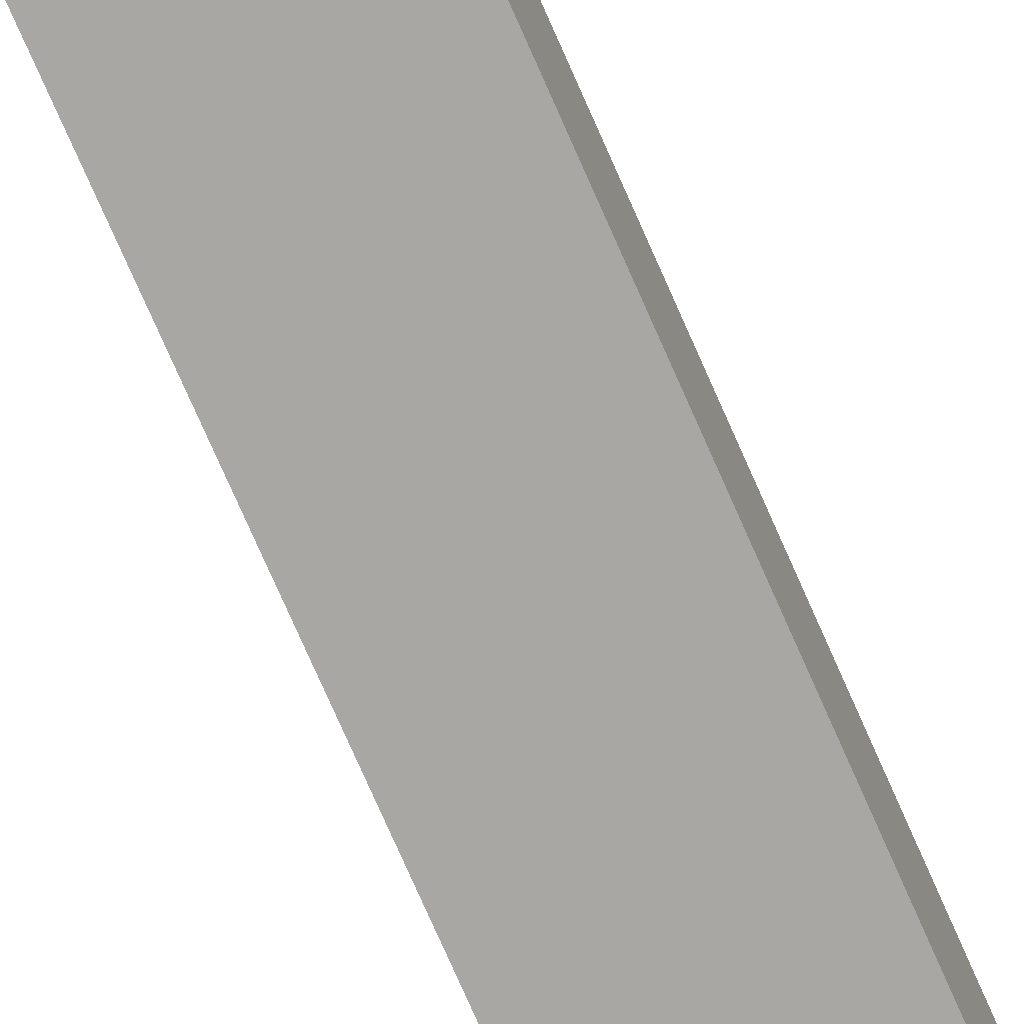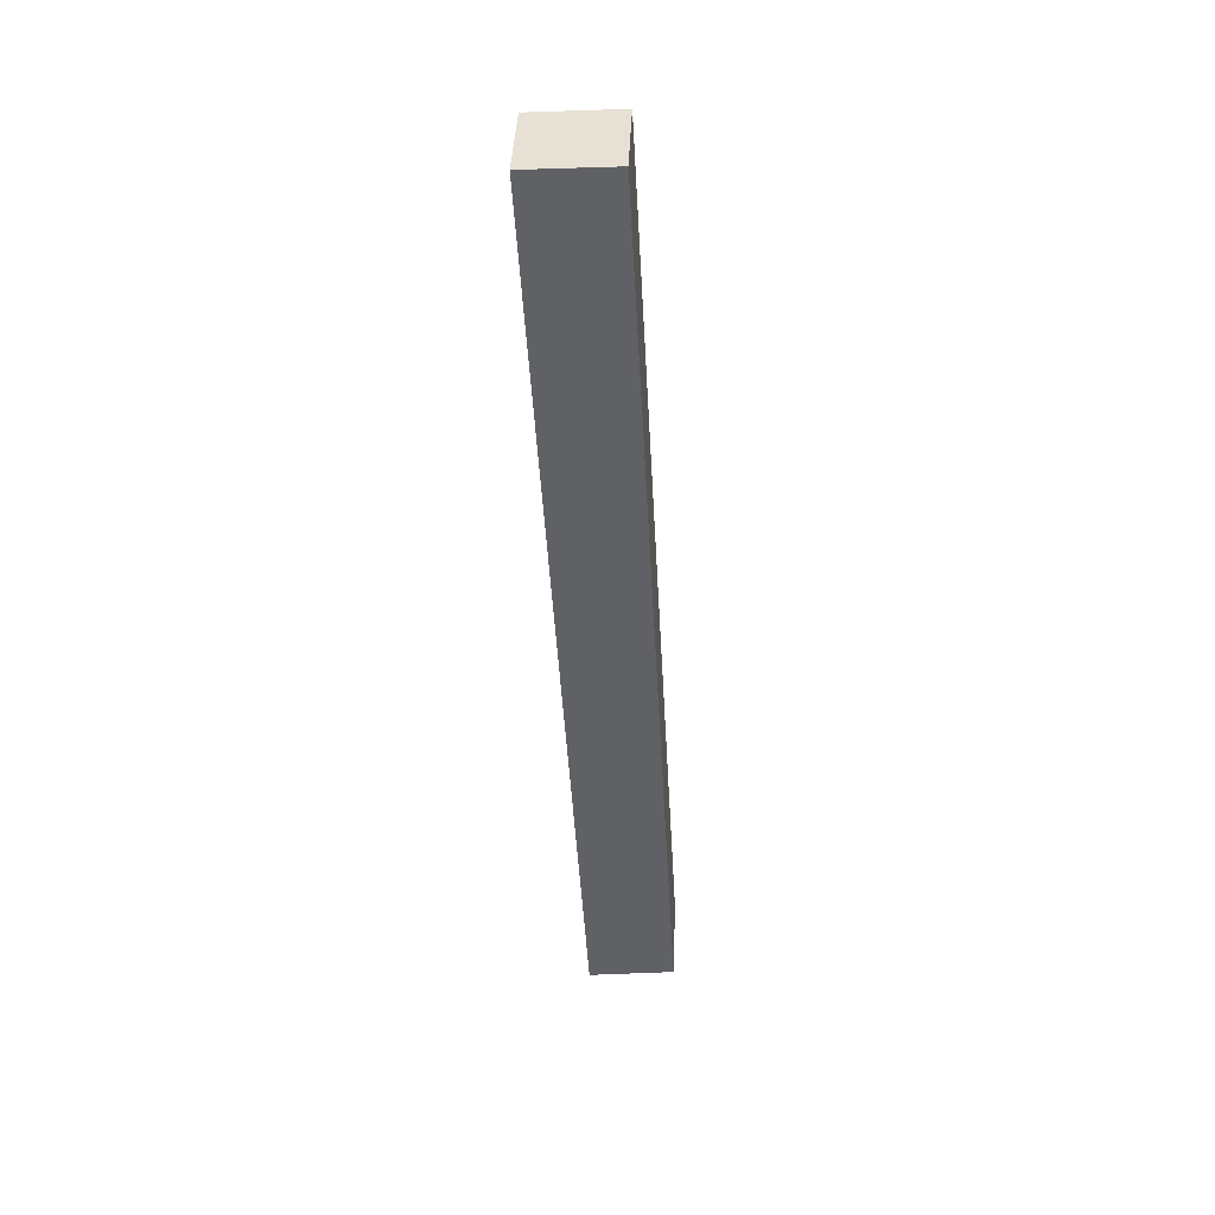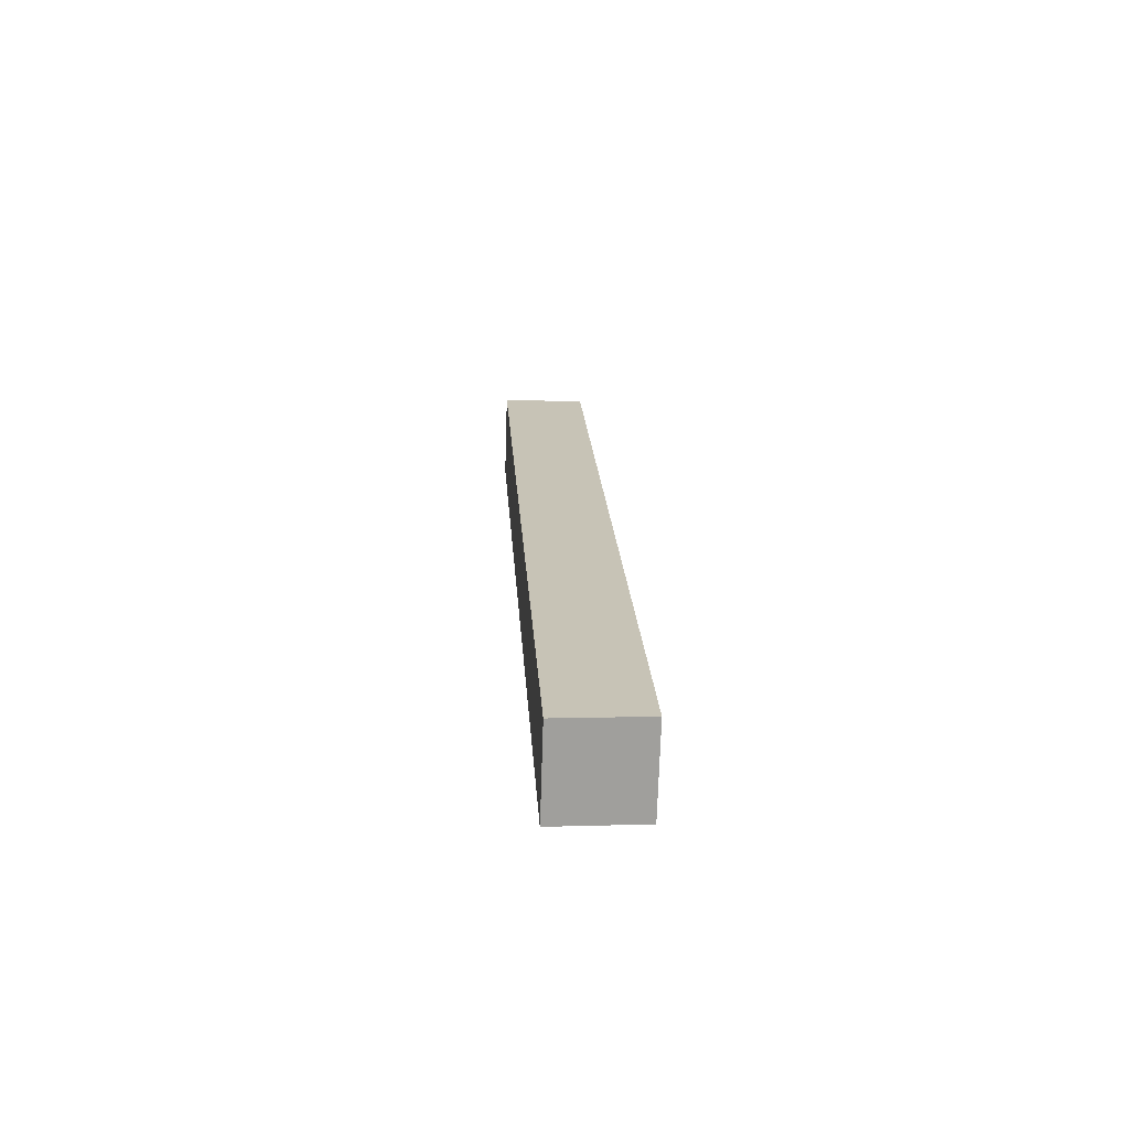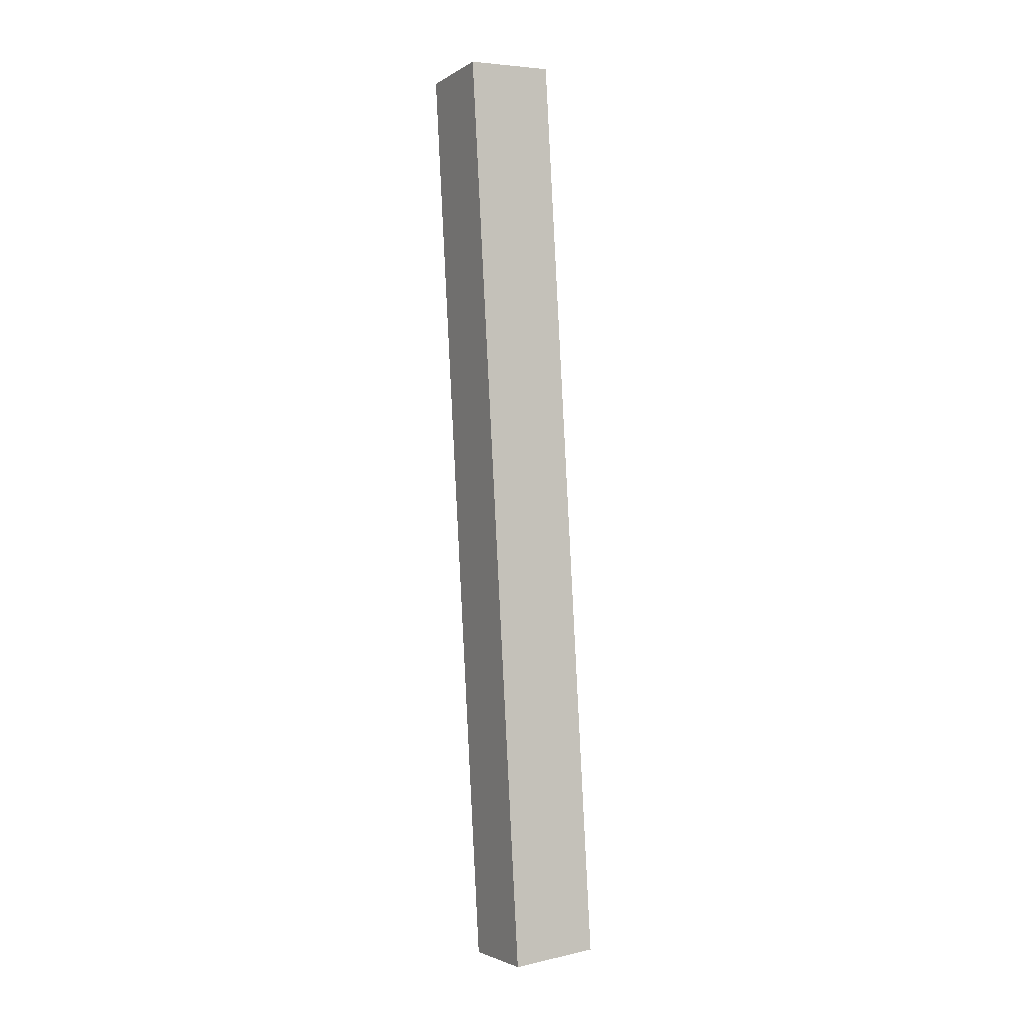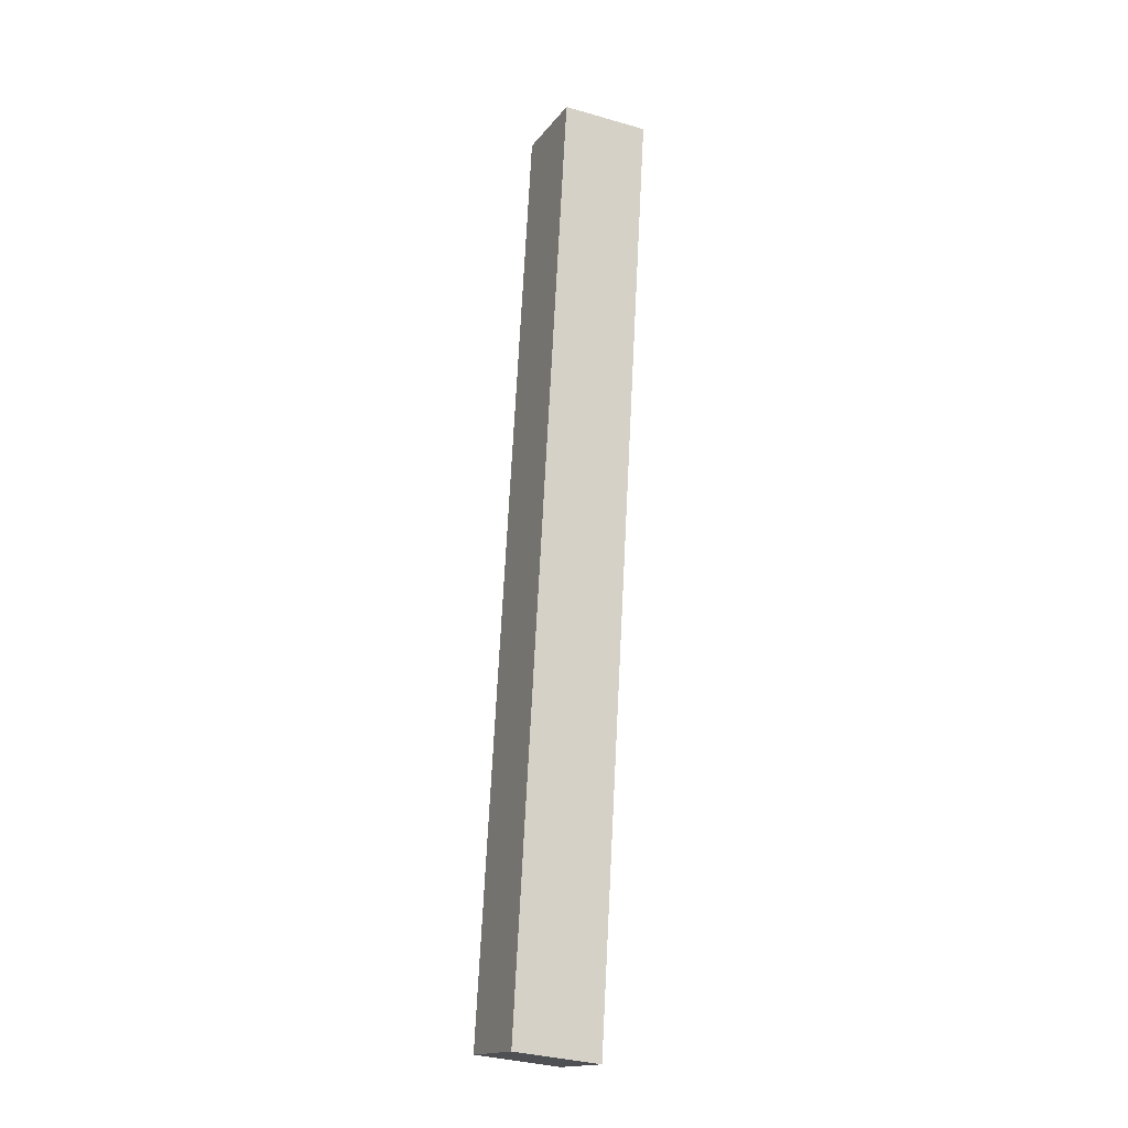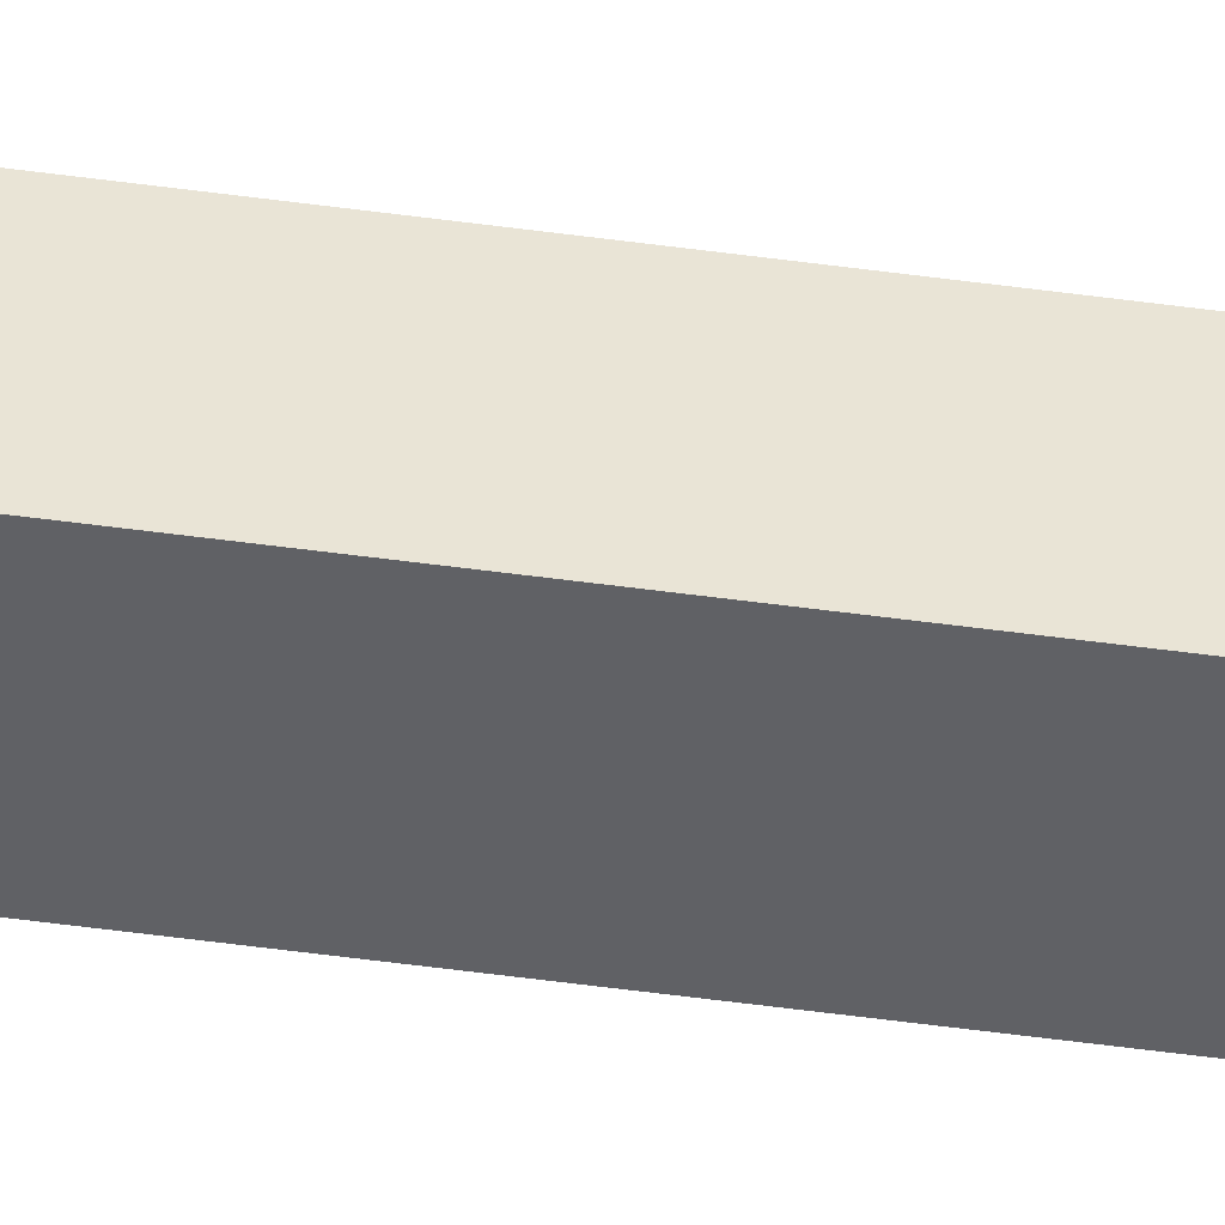
<metadata>
{"format":"obj","ext":"obj","renderer":"f3d","projection":"perspective","resolution":1024,"background":"white","views":[{"elev":-77.4,"azim":-156.4,"up":"+Y"},{"elev":41.5,"azim":-87.6,"up":"+Z"},{"elev":-70.9,"azim":-91.8,"up":"+Z"},{"elev":-3.0,"azim":-118.3,"up":"+Z"},{"elev":-16.5,"azim":65.5,"up":"+Z"},{"elev":-48.7,"azim":84.0,"up":"+Y"}]}
</metadata>
<code>
g Body576
v -830.4 -1314 406
v -830.4 -1334 408.3
v -850.4 -1334 408.3
v -850.4 -1314 406
v -830.4 -1302 619.3
v -850.4 -1302 619.3
v -830.4 -1322 620.4
v -850.4 -1322 620.4
f 1 2 4
f 4 2 3
f 5 1 6
f 6 1 4
f 7 5 8
f 8 5 6
f 2 7 3
f 3 7 8
f 2 1 7
f 7 1 5
f 3 8 4
f 4 8 6

</code>
